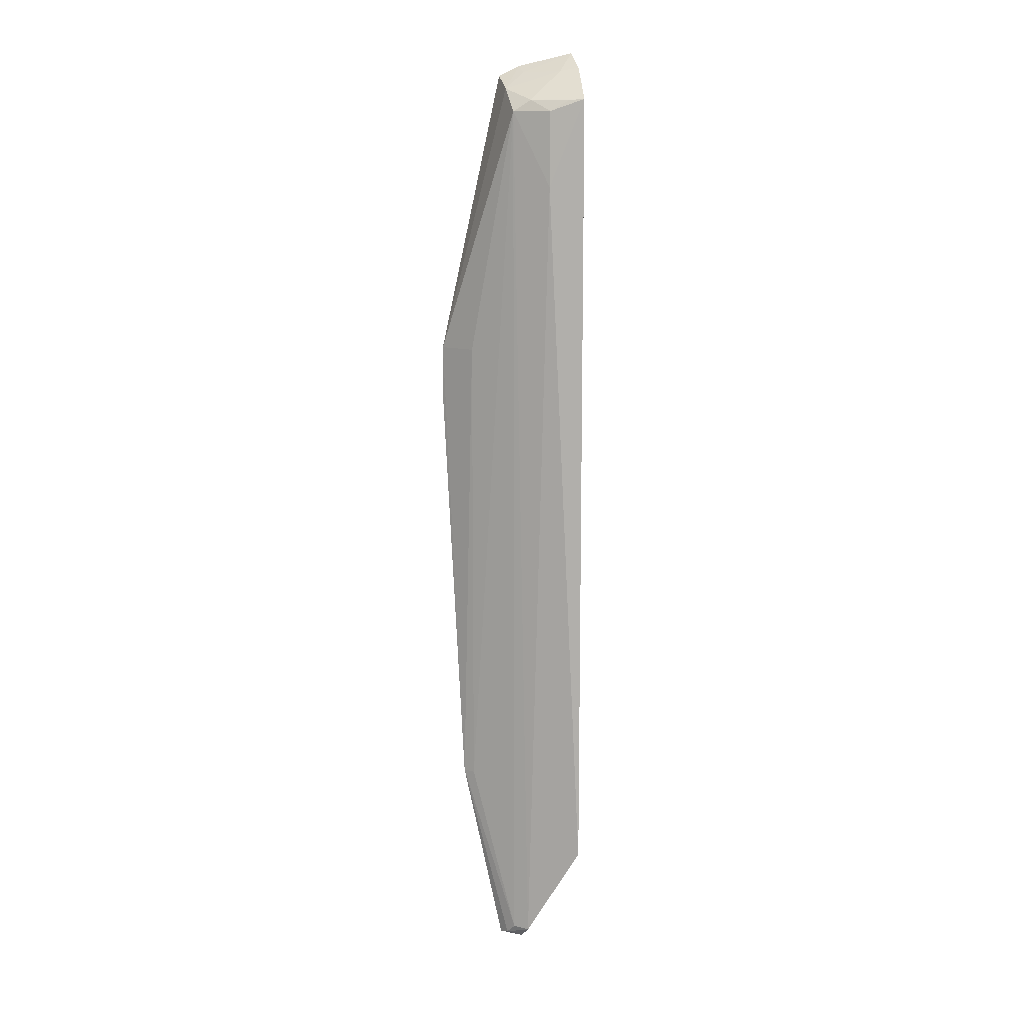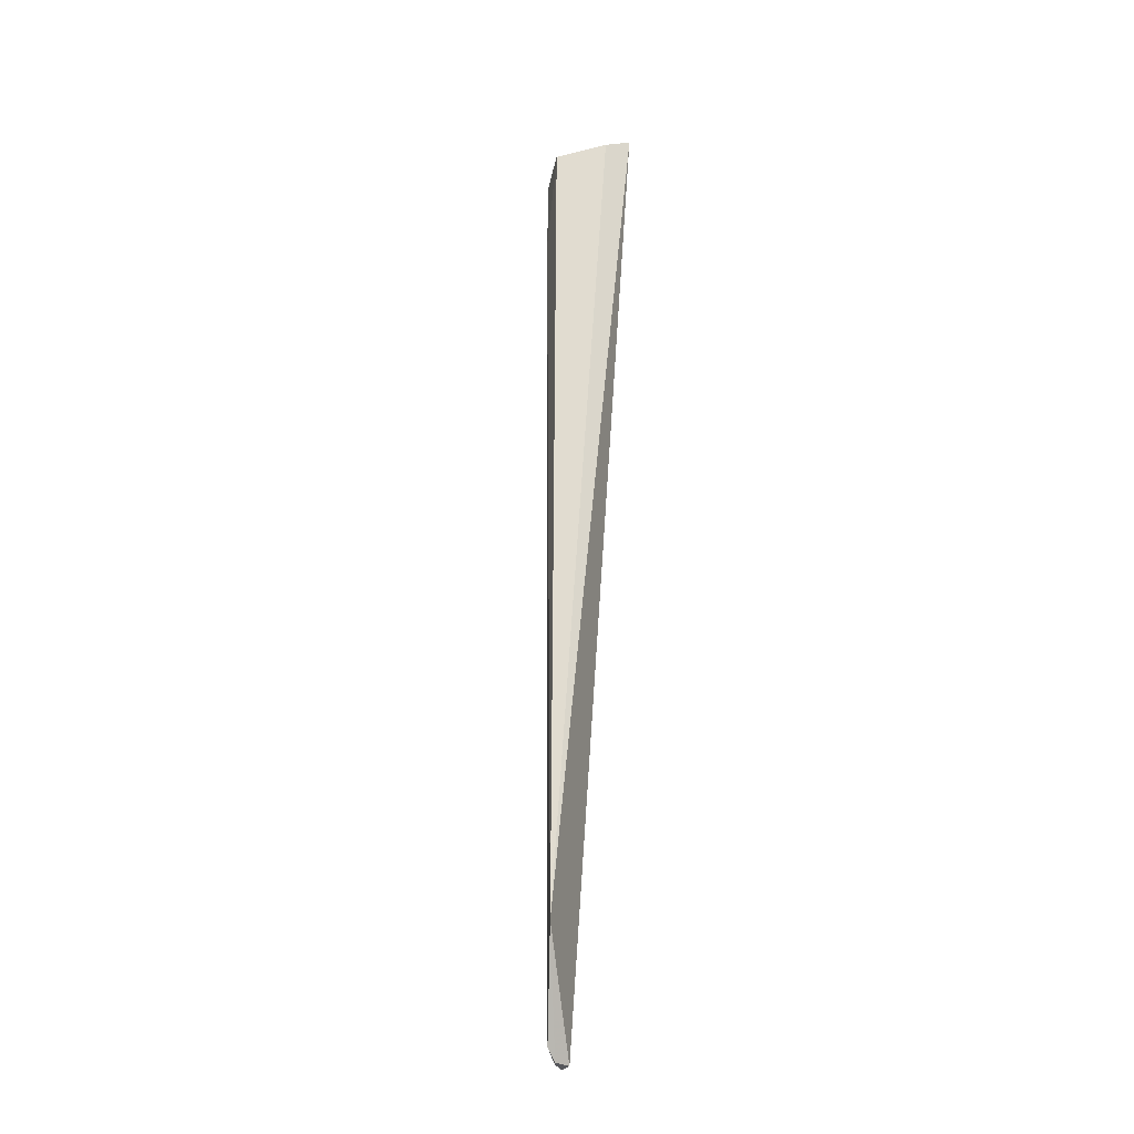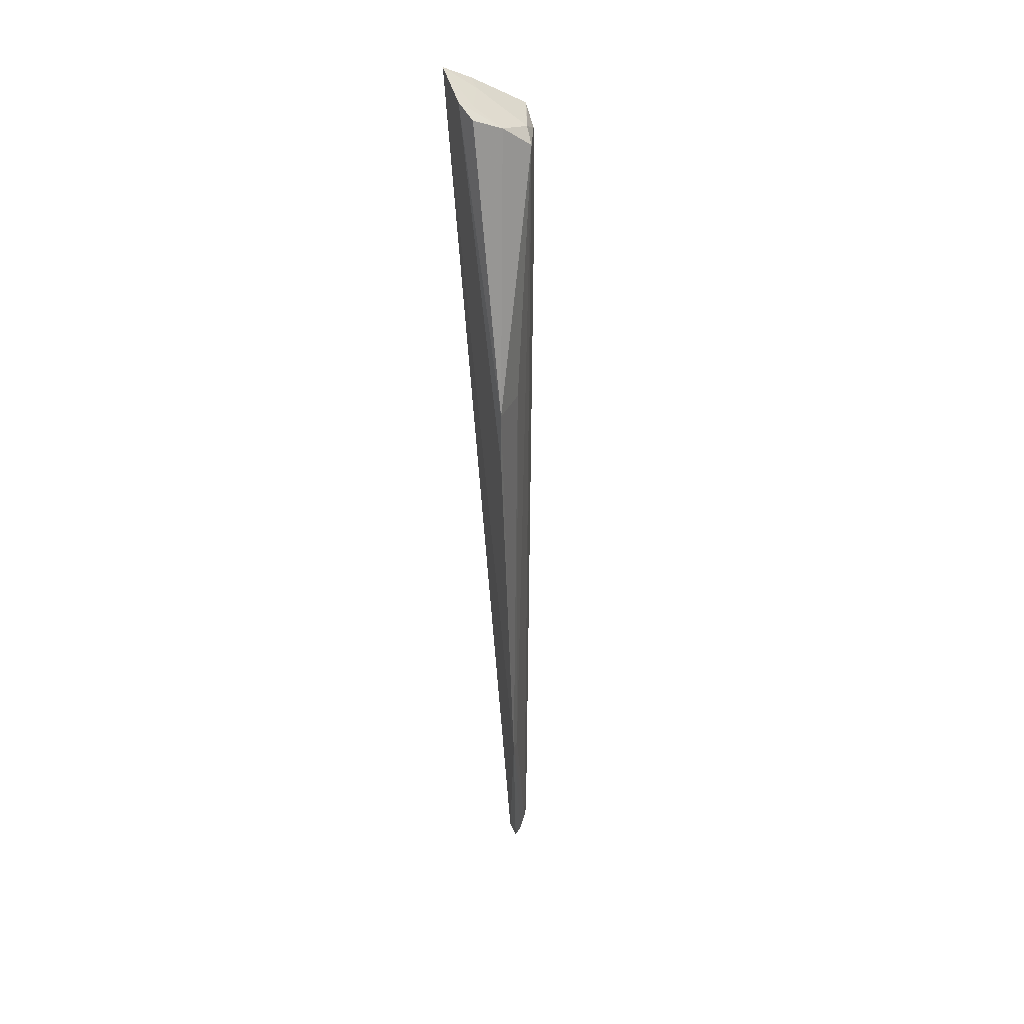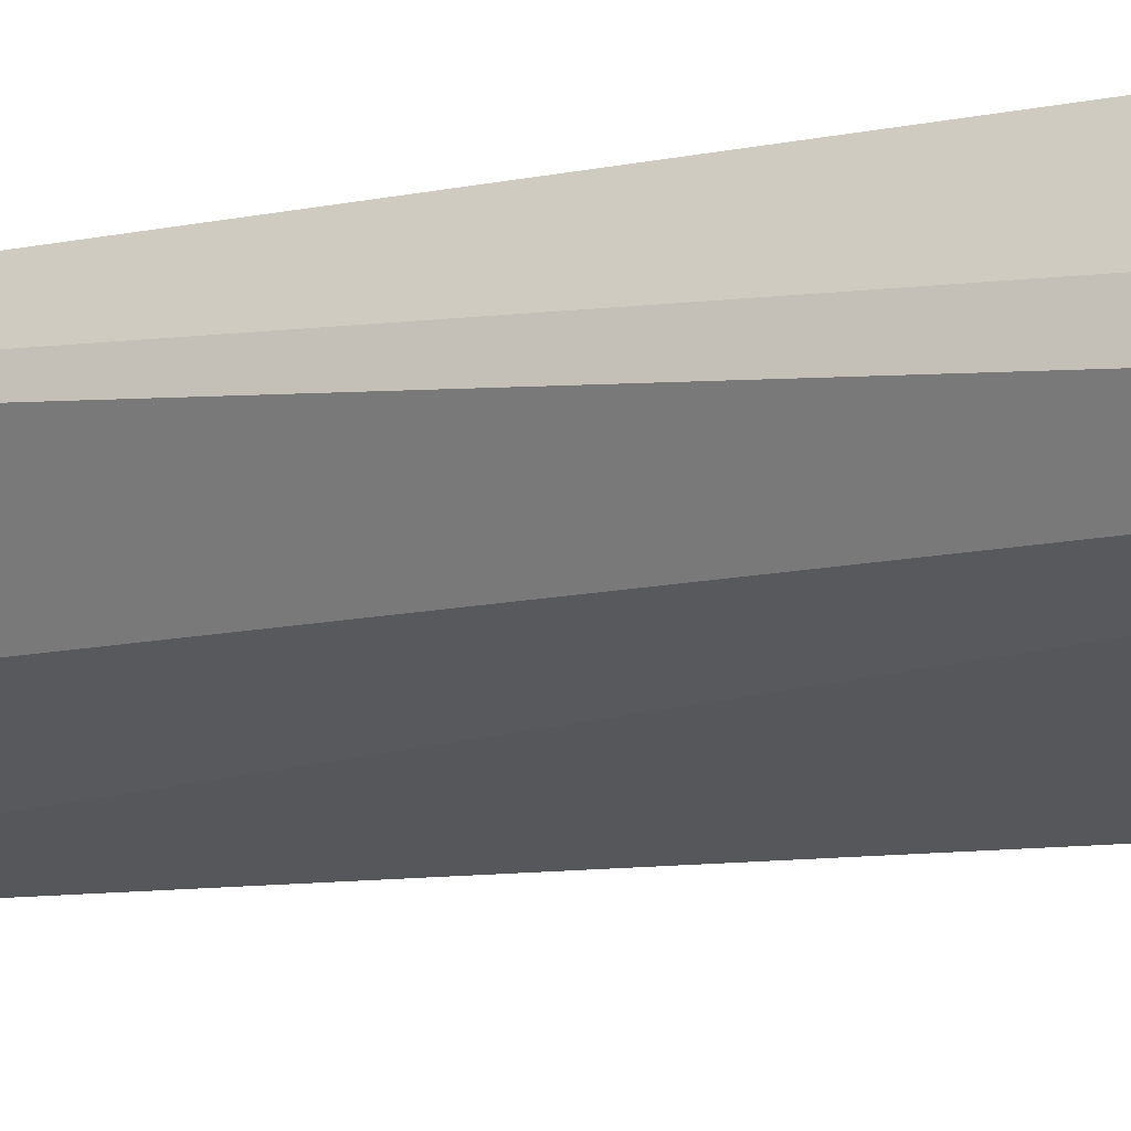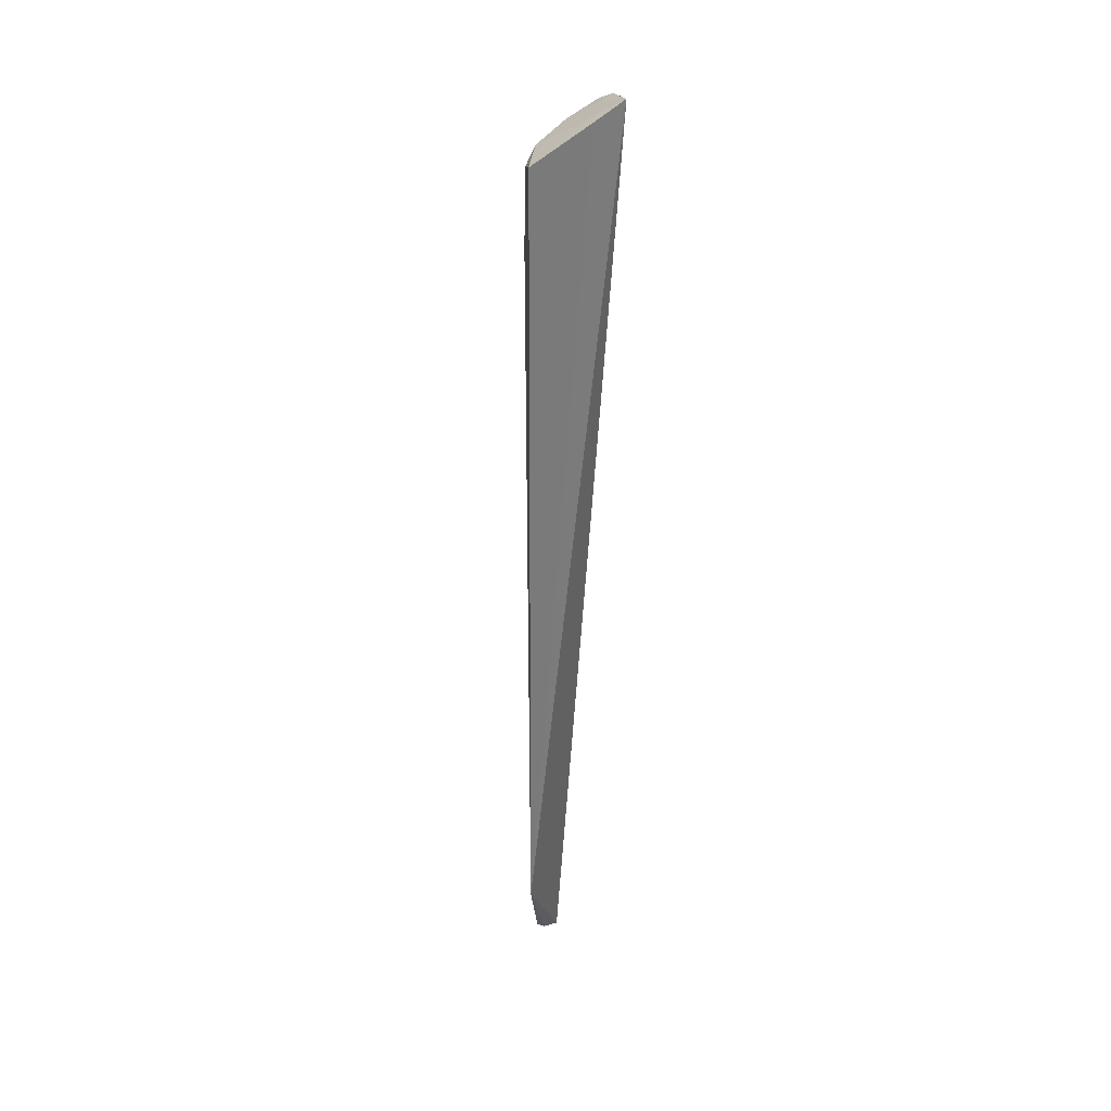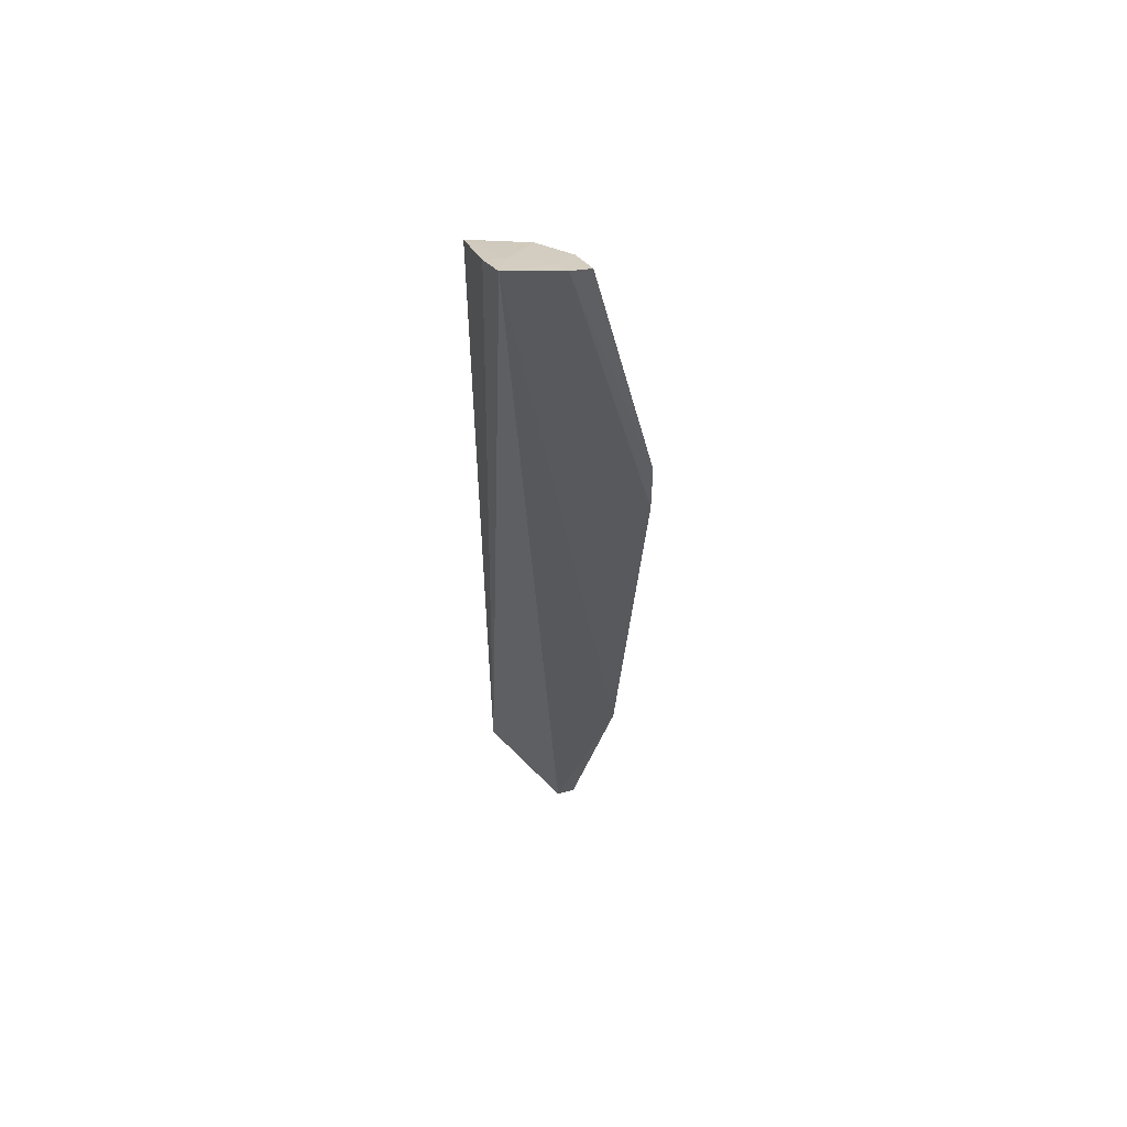
<metadata>
{"format":"obj","ext":"obj","renderer":"f3d","projection":"perspective","resolution":1024,"background":"white","views":[{"elev":11.1,"azim":174.2,"up":"+Z"},{"elev":-26.2,"azim":-115.4,"up":"+Z"},{"elev":35.8,"azim":66.5,"up":"+Z"},{"elev":-21.0,"azim":-70.2,"up":"+Y"},{"elev":31.9,"azim":-107.0,"up":"+Z"},{"elev":55.7,"azim":-19.7,"up":"+Z"}]}
</metadata>
<code>
v 0.1364 0.1374 0.3022
v 0.1902 0.1611 -0.3431
v 0.2064 0.1423 0.05343
v 0.08884 0.2156 0.2709
v 0.08957 0.2186 -0.4091
v 0.1475 0.1947 0.2609
v 0.2064 0.1423 0.003872
v 0.1414 0.1786 -0.4997
v 0.09073 0.1429 0.3129
v 0.182 0.1681 0.05343
v 0.1548 0.1419 0.2933
v 0.1178 0.211 0.1971
v 0.1341 0.1997 -0.4894
v 0.1326 0.1973 0.2707
v 0.08753 0.1682 0.2993
v 0.182 0.1681 -0.3431
v 0.1515 0.1682 0.2812
v 0.1173 0.2099 0.261
v 0.1391 0.1913 -0.4986
v 0.1034 0.1666 0.2965
v 0.1462 0.1925 -0.4885
v 0.1013 0.2111 0.2701
v 0.1344 0.1507 0.2959
v 0.1521 0.1856 -0.4969
v 0.1573 0.1776 -0.4994
f 7 2 3
f 7 3 1
f 9 5 8
f 9 8 2
f 9 7 1
f 9 2 7
f 10 6 3
f 10 3 2
f 11 1 3
f 12 5 4
f 13 12 6
f 13 5 12
f 15 4 5
f 15 5 9
f 16 10 2
f 16 6 10
f 17 11 3
f 17 3 6
f 17 6 14
f 17 1 11
f 18 12 4
f 18 6 12
f 18 14 6
f 19 8 5
f 19 5 13
f 20 14 4
f 20 4 15
f 20 15 9
f 20 17 14
f 21 13 6
f 21 6 16
f 21 16 2
f 22 18 4
f 22 4 14
f 22 14 18
f 23 20 9
f 23 9 1
f 23 1 17
f 23 17 20
f 24 19 13
f 24 13 21
f 24 21 2
f 25 8 19
f 25 19 24
f 25 24 2
f 25 2 8

</code>
